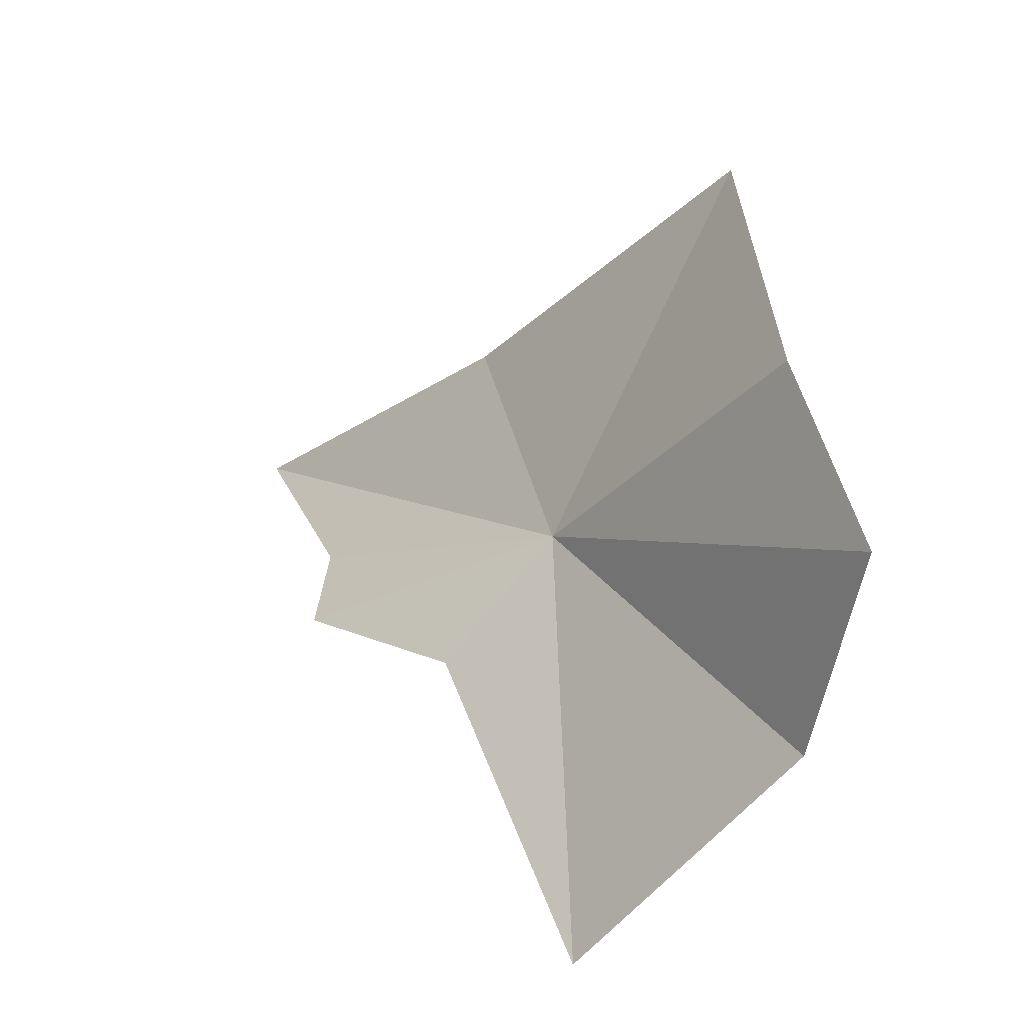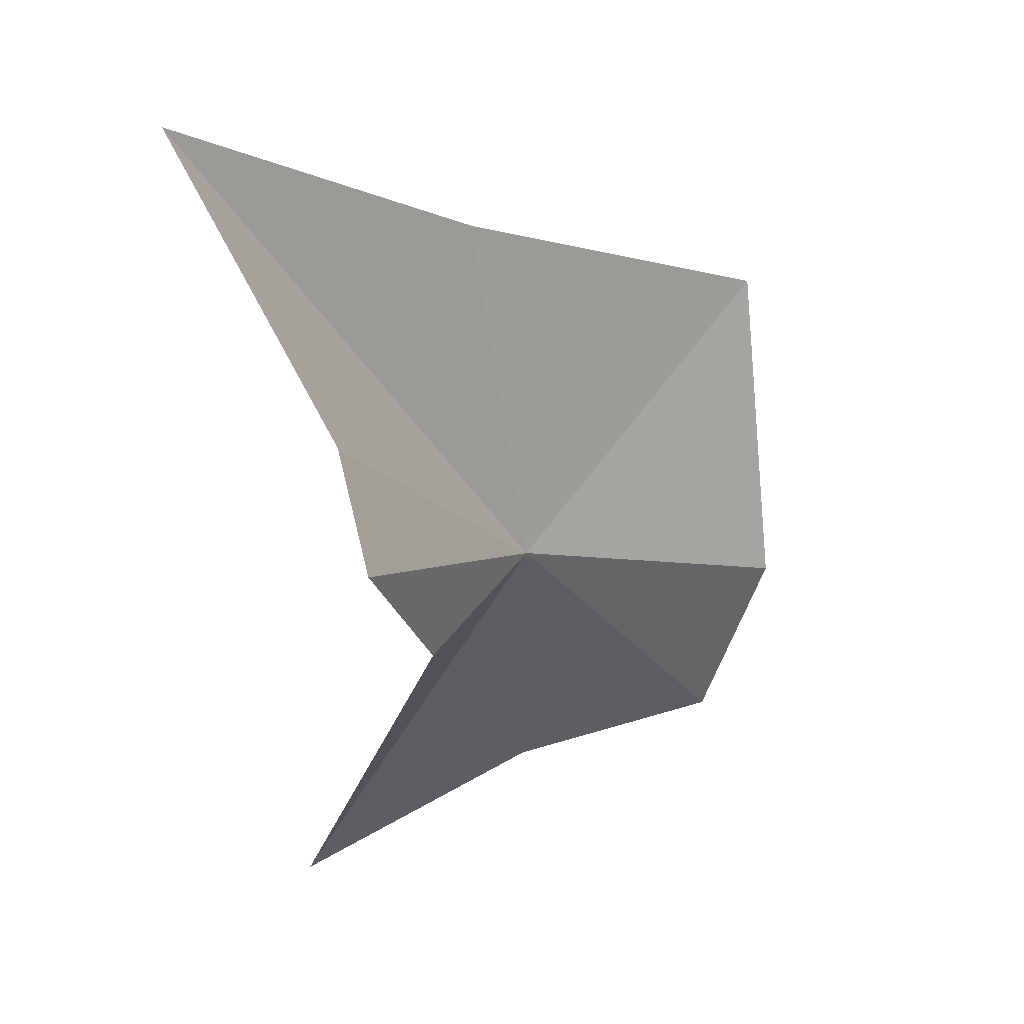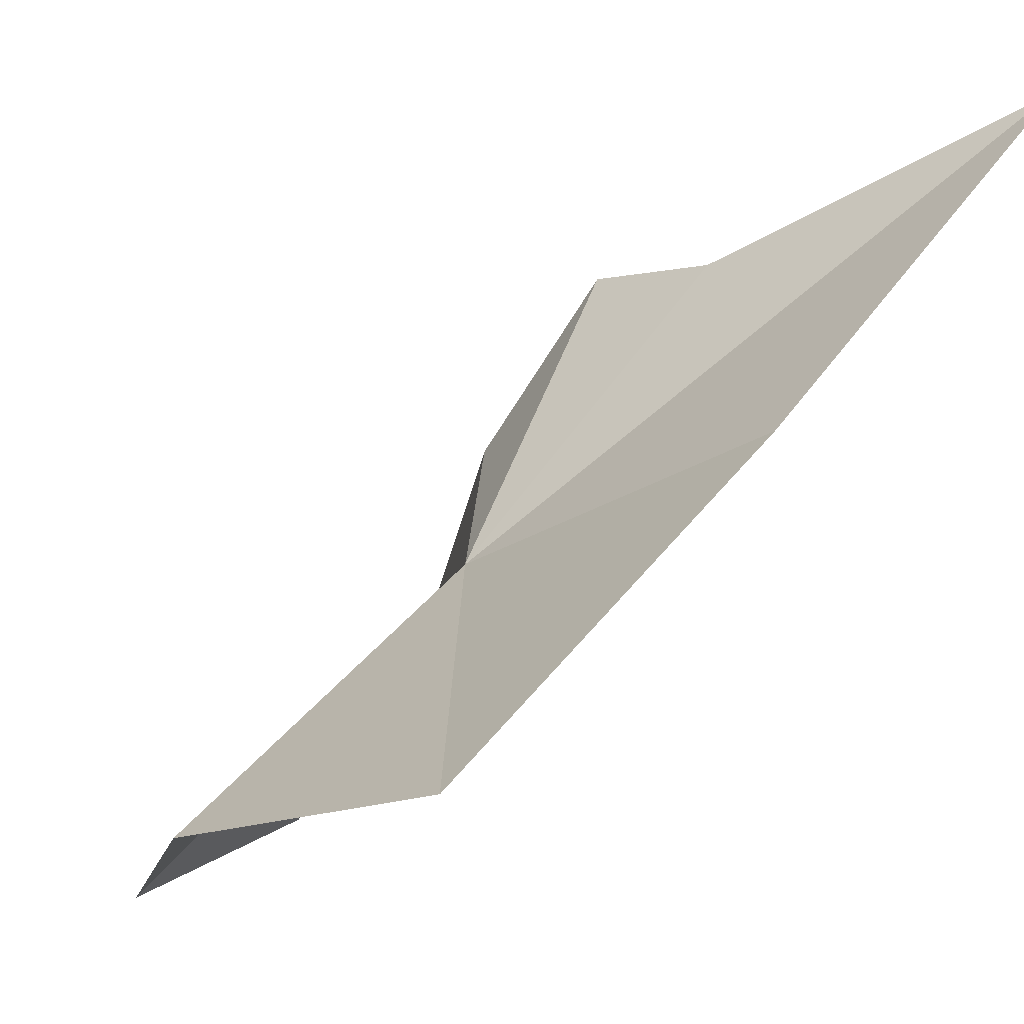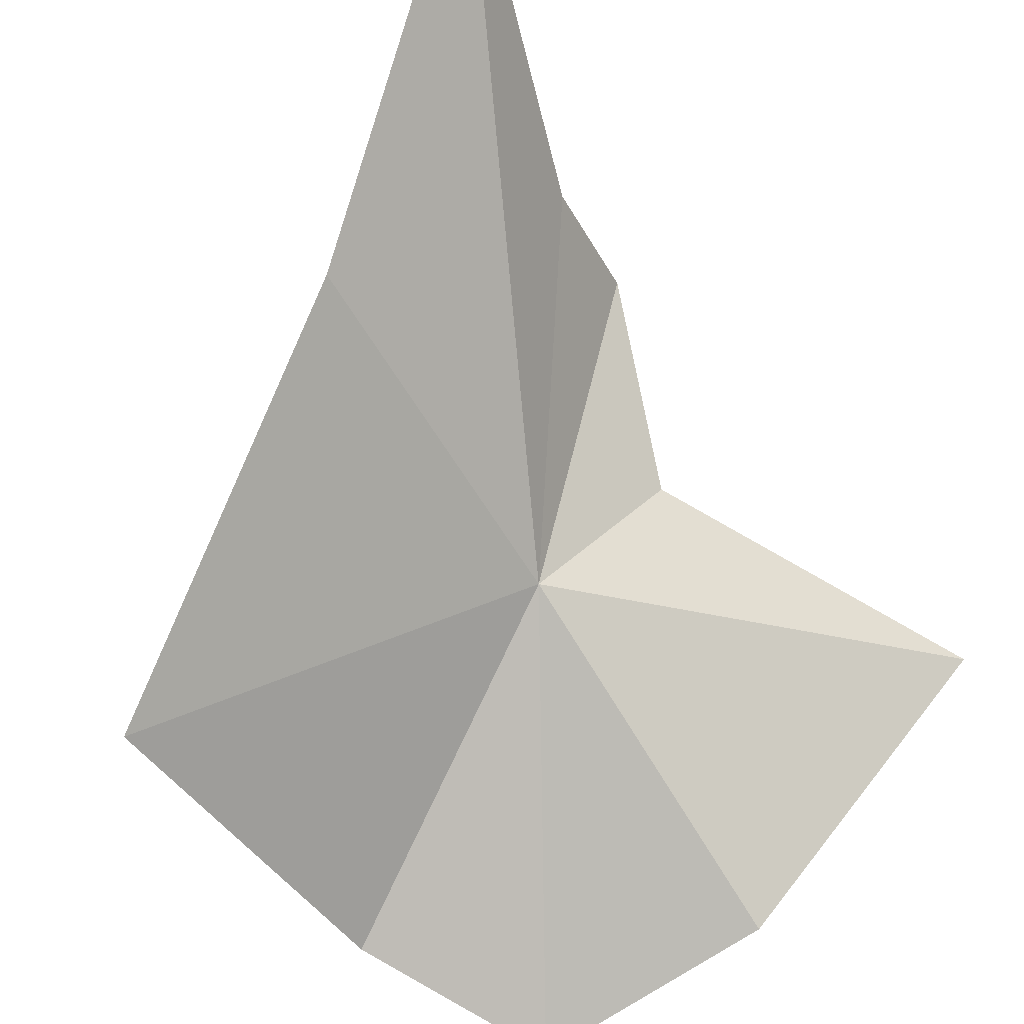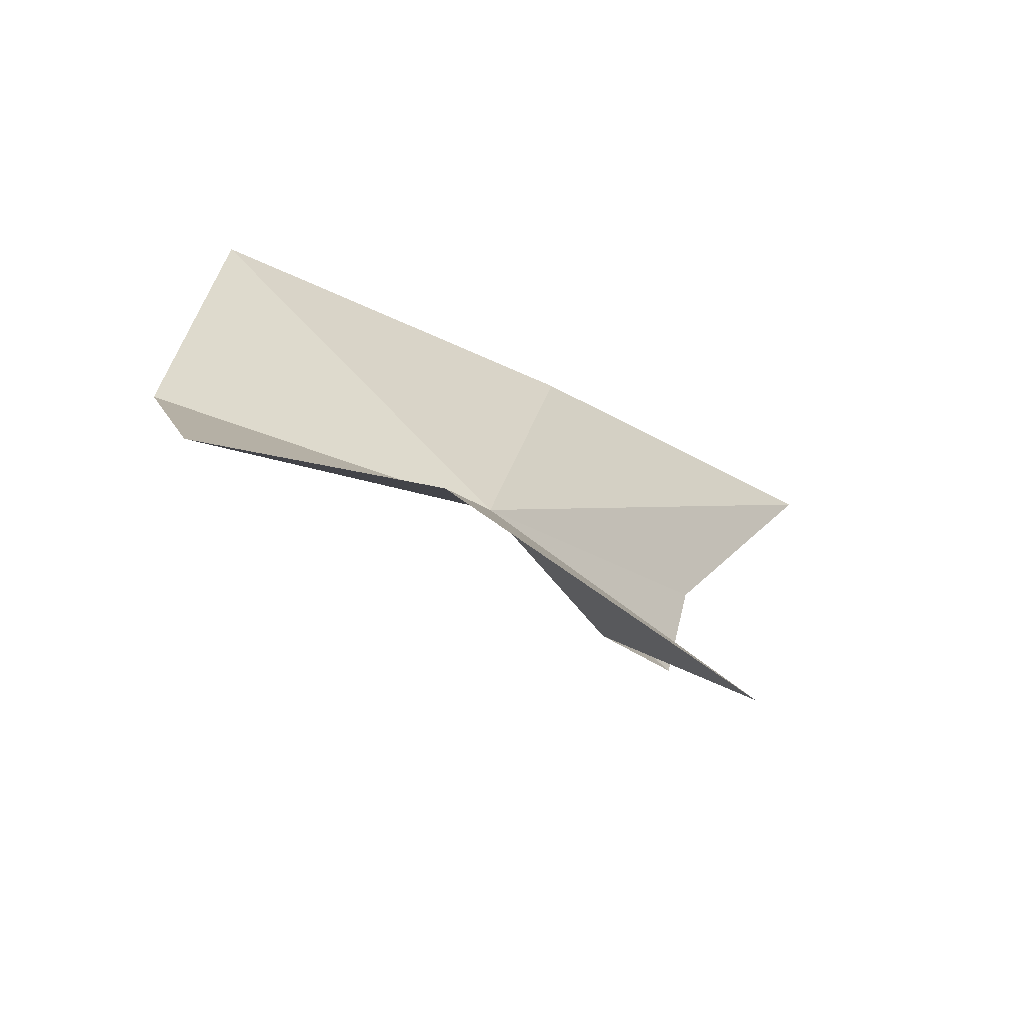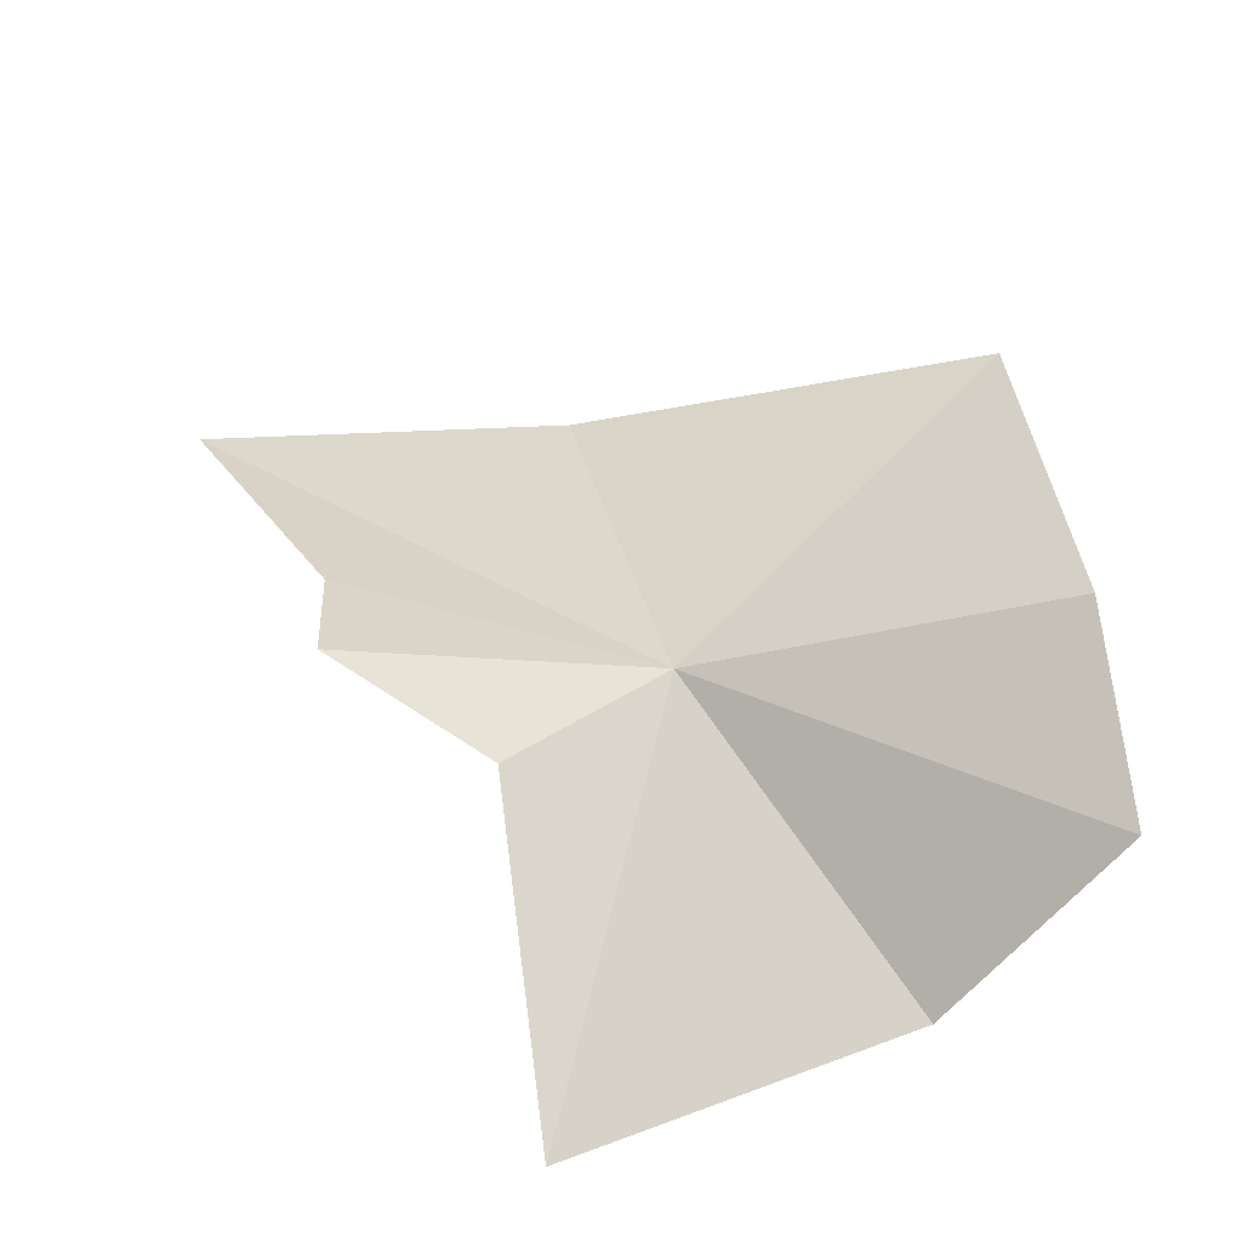
<metadata>
{"format":"obj","ext":"obj","renderer":"f3d","projection":"perspective","resolution":1024,"background":"white","views":[{"elev":-45.8,"azim":98.8,"up":"+Y"},{"elev":12.4,"azim":5.1,"up":"+Y"},{"elev":-8.1,"azim":141.2,"up":"+Z"},{"elev":-41.0,"azim":-142.0,"up":"+Z"},{"elev":-55.8,"azim":-165.6,"up":"+Y"},{"elev":-48.0,"azim":68.2,"up":"+Y"}]}
</metadata>
<code>
v -0.4018 -0.1412 -0.4242
v -0.3755 -0.1764 -0.4662
v -0.3655 -0.1512 -0.459
v -0.4049 -0.1827 -0.4556
v -0.3697 -0.104 -0.4548
v -0.4086 -0.09195 -0.4129
v -0.4412 -0.07665 -0.3701
v -0.4233 -0.1186 -0.3862
v -0.4194 -0.1356 -0.3855
v -0.4136 -0.1523 -0.4069
v -0.4347 -0.1906 -0.4217
f 1 3 2
f 1 2 4
f 1 6 5
f 1 5 3
f 1 8 7
f 1 7 6
f 1 10 9
f 1 9 8
f 1 4 11
f 1 11 10

</code>
